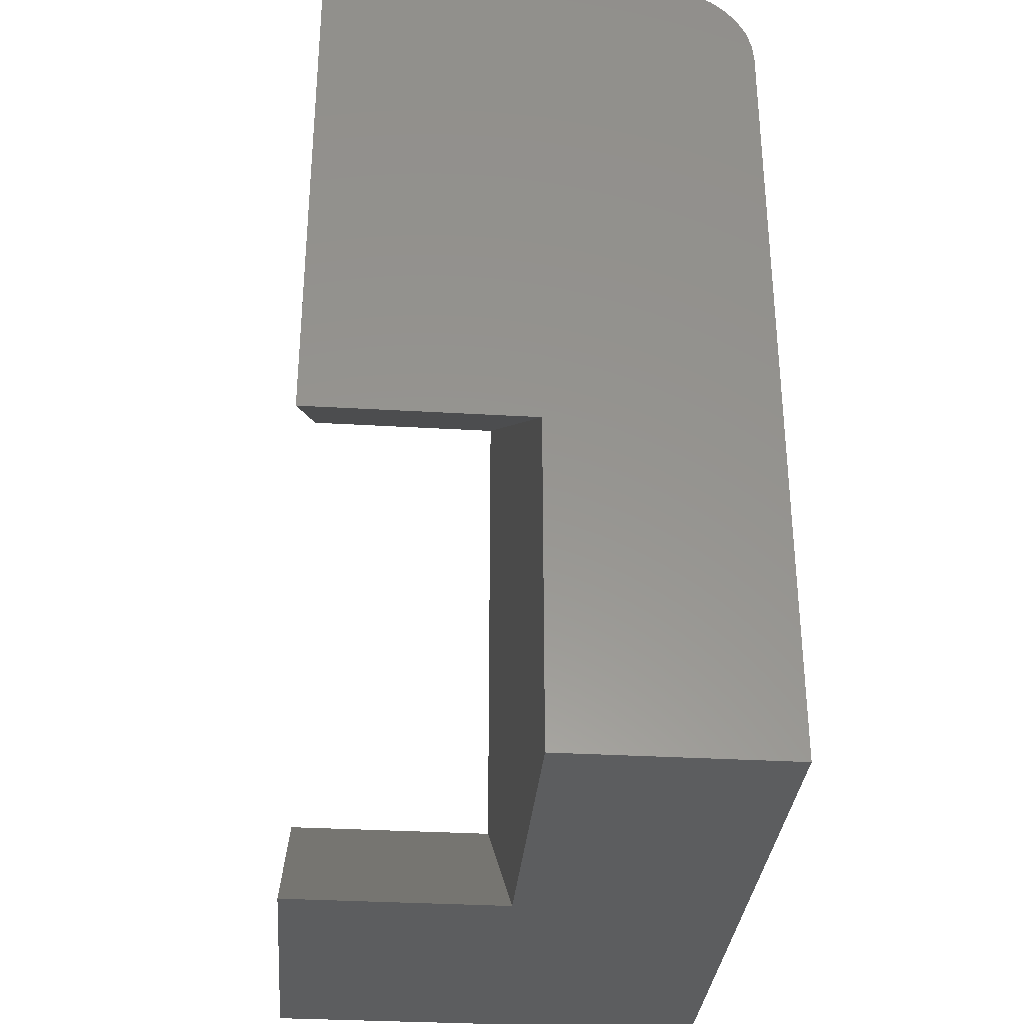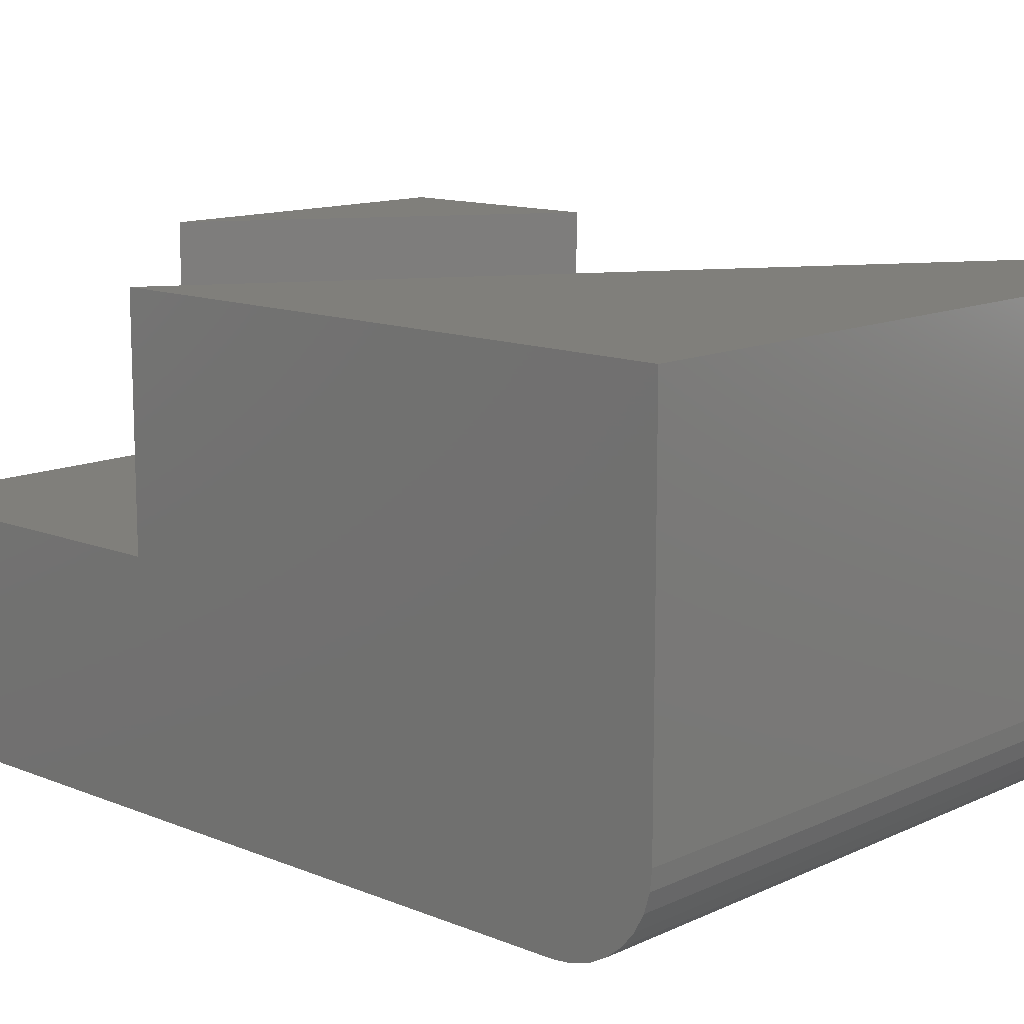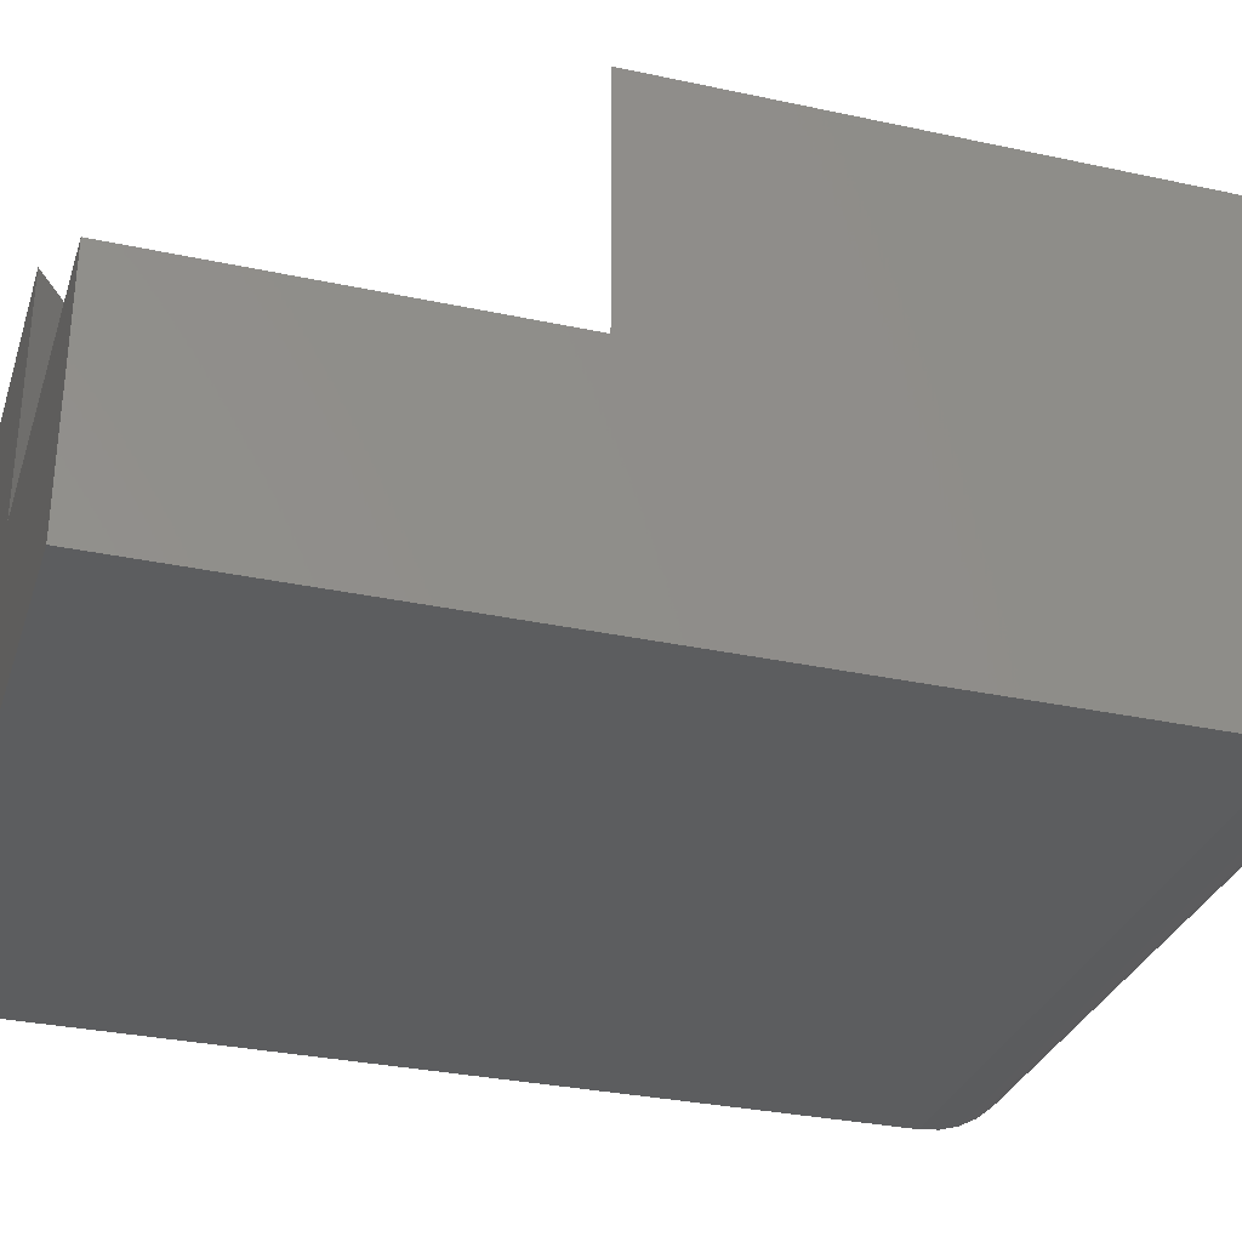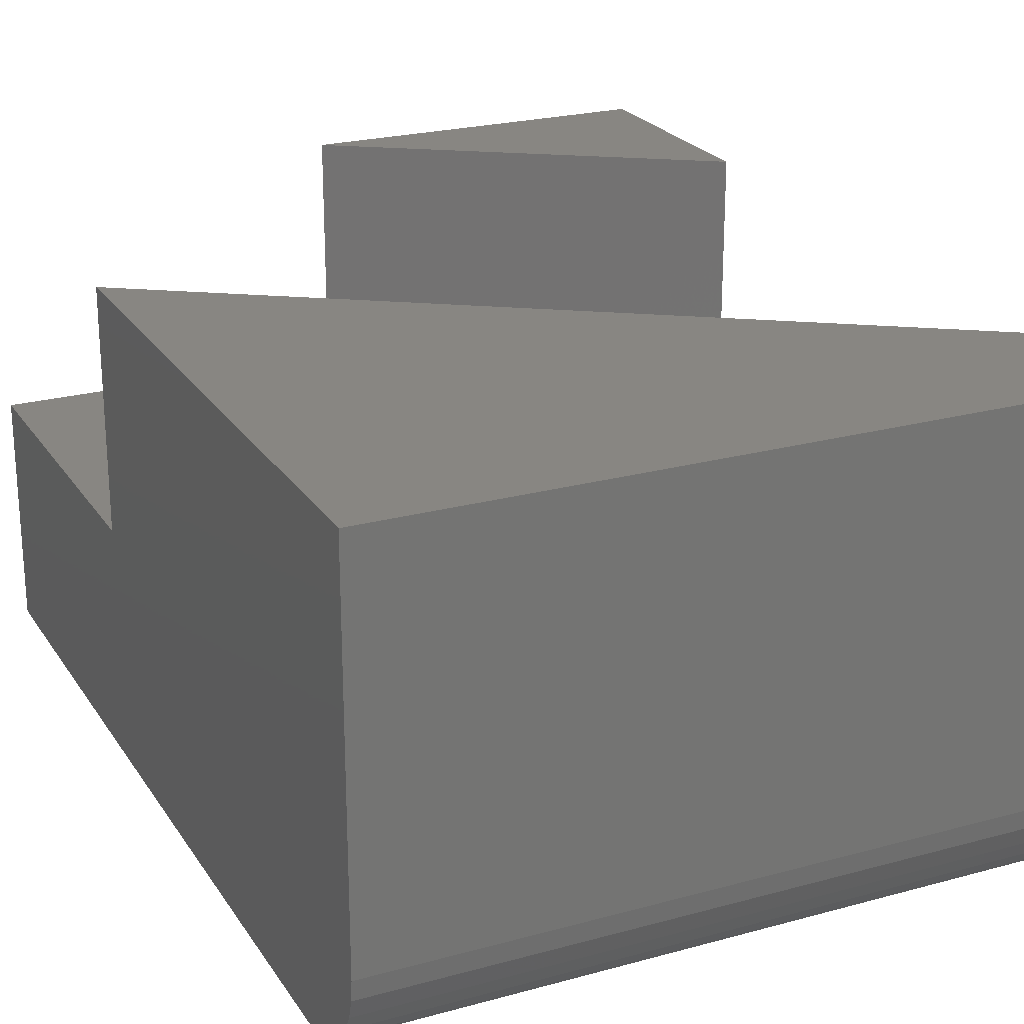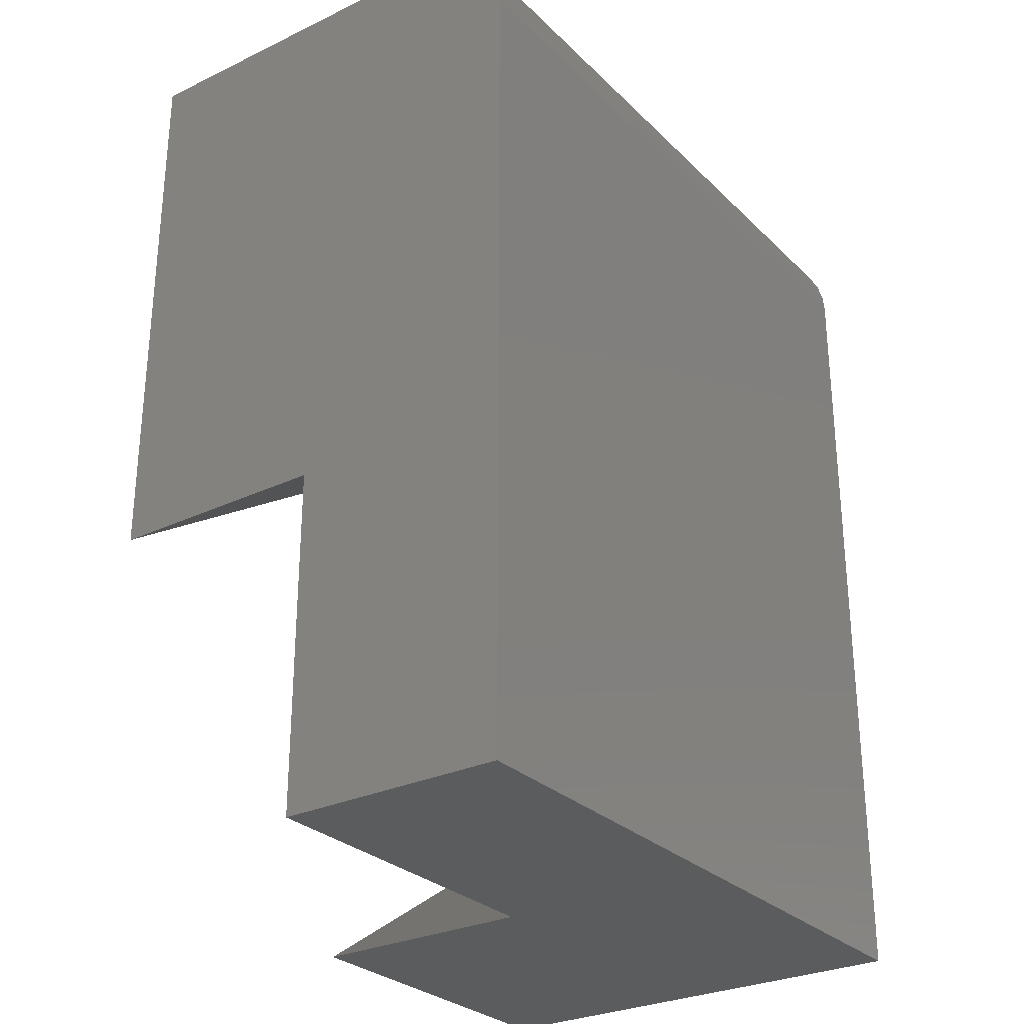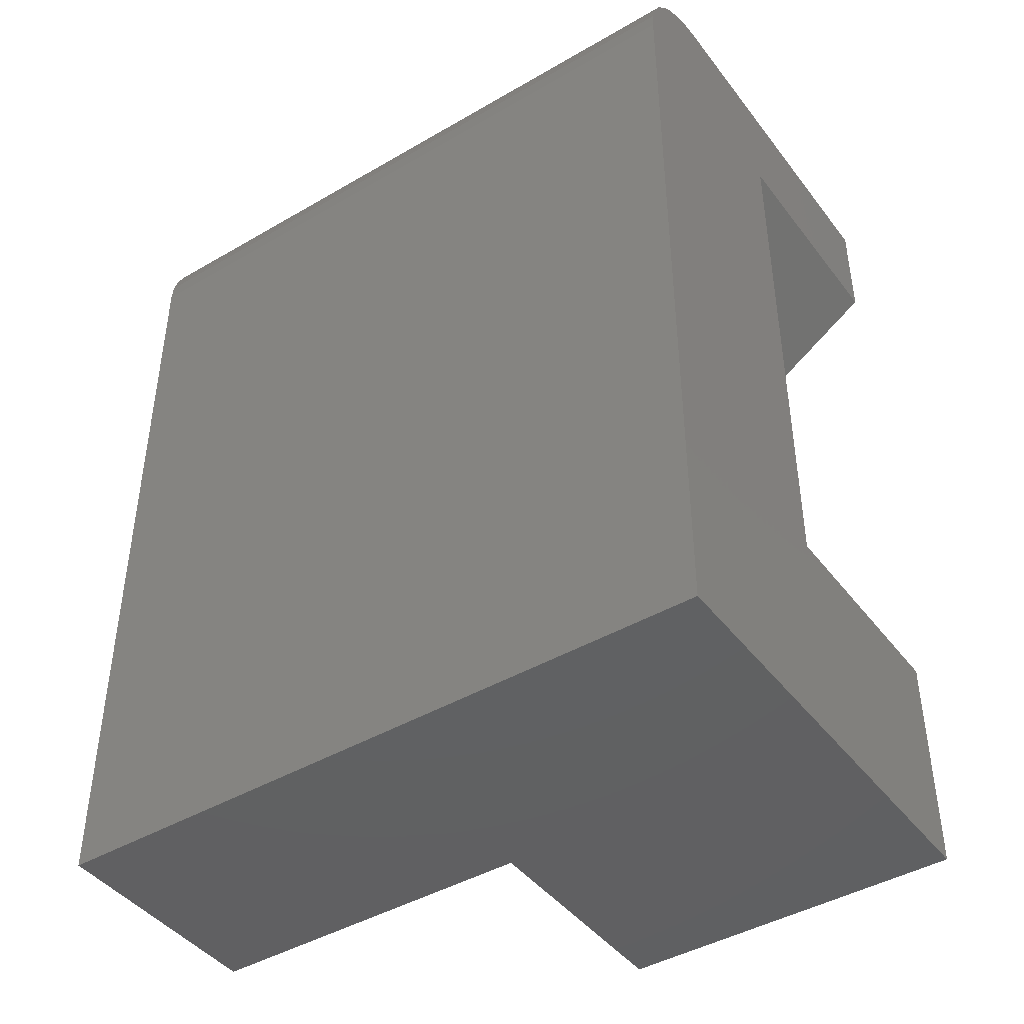
<metadata>
{"format":"stl","ext":"stl","renderer":"f3d","projection":"perspective","resolution":1024,"background":"white","views":[{"elev":-32.4,"azim":85.3,"up":"+Y"},{"elev":12.6,"azim":133.2,"up":"+Z"},{"elev":-31.4,"azim":73.0,"up":"+Z"},{"elev":23.3,"azim":155.1,"up":"+Z"},{"elev":-28.6,"azim":125.5,"up":"+Y"},{"elev":-43.5,"azim":-145.5,"up":"+Y"}]}
</metadata>
<code>
# stl→obj: 32 verts, 60 faces
v 0 0.1875 0.1875
v 0 0.1875 0.375
v 0.2812 5.551e-17 0.1875
v 0.2812 2.776e-17 0.375
v 0.5605 0.2835 0.1875
v 0.5605 0.2835 0.375
v -1.11e-16 0.6553 0.1875
v 0 0.6553 0.375
v 0.5605 0 0.1875
v 0.5605 0 0
v 0 0 0
v 0 0 0.375
v 0 0.75 0.375
v 0.5605 0.75 0.375
v 0.5605 0.6719 0
v 0.5605 0.6871 0.001501
v 0.5605 0.7018 0.005947
v 0.5605 0.7153 0.01317
v 0.5605 0.7271 0.02288
v 0.5605 0.7368 0.03472
v 0.5605 0.7441 0.04823
v 0.5605 0.7485 0.06288
v 0.5605 0.75 0.07812
v 0 0.75 0.07812
v 0 0.7485 0.06288
v 0 0.6719 0
v 0 0.7441 0.04823
v 0 0.7368 0.03472
v 0 0.7271 0.02288
v 0 0.7153 0.01317
v 0 0.7018 0.005947
v 0 0.6871 0.001501
f 1 2 3
f 3 2 4
f 5 6 7
f 7 6 8
f 3 9 1
f 1 9 5
f 1 5 7
f 10 9 11
f 11 9 3
f 11 3 12
f 12 3 4
f 2 12 4
f 8 6 13
f 13 6 14
f 6 5 15
f 6 15 16
f 6 16 17
f 6 17 18
f 6 18 19
f 6 19 20
f 6 20 21
f 6 21 22
f 6 22 23
f 6 23 14
f 5 9 15
f 15 9 10
f 24 25 13
f 26 11 1
f 26 1 7
f 26 7 8
f 8 13 25
f 8 25 27
f 8 27 28
f 8 28 29
f 8 29 30
f 8 30 31
f 8 31 32
f 8 32 26
f 2 1 12
f 12 1 11
f 11 26 10
f 10 26 15
f 14 23 13
f 13 23 24
f 15 26 16
f 16 26 32
f 16 32 17
f 17 32 31
f 17 31 18
f 18 31 30
f 18 30 19
f 19 30 29
f 19 29 20
f 20 29 28
f 20 28 21
f 21 28 27
f 21 27 22
f 22 27 25
f 22 25 23
f 23 25 24

</code>
